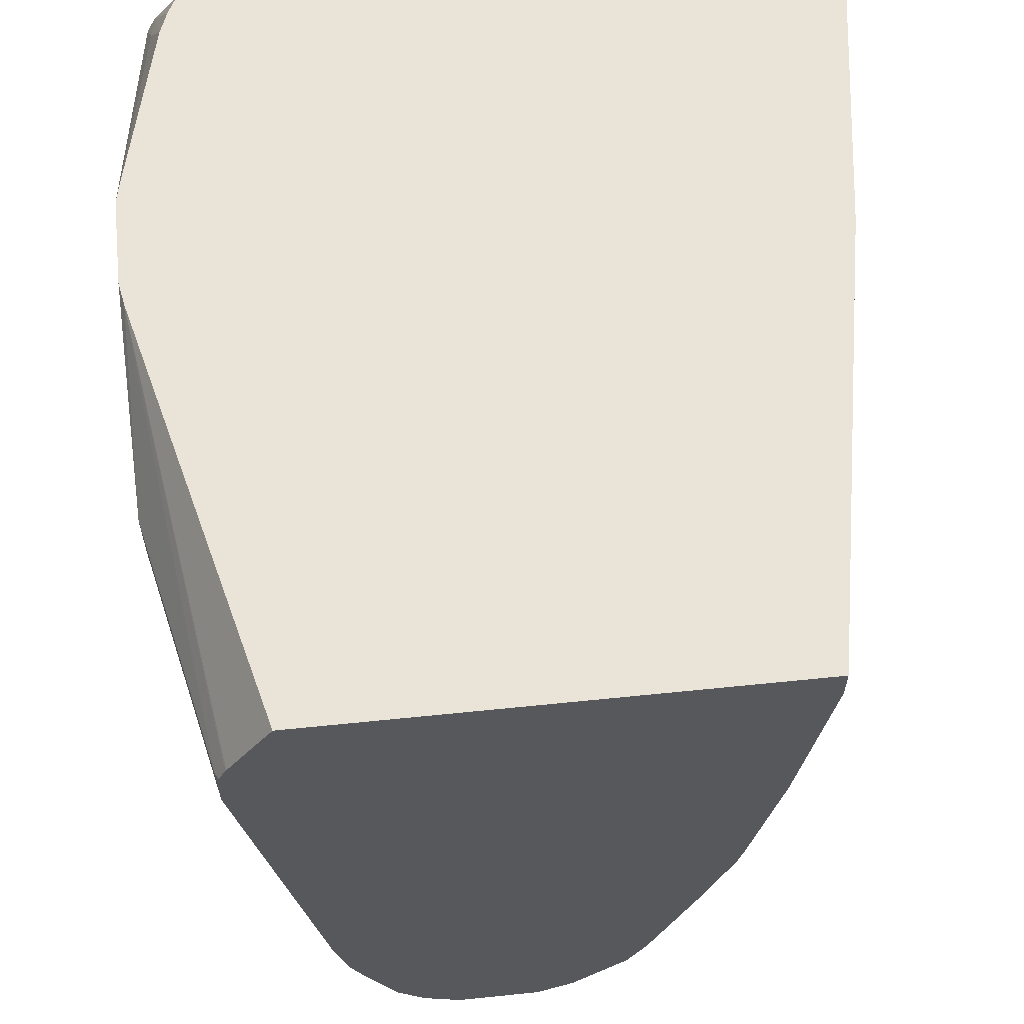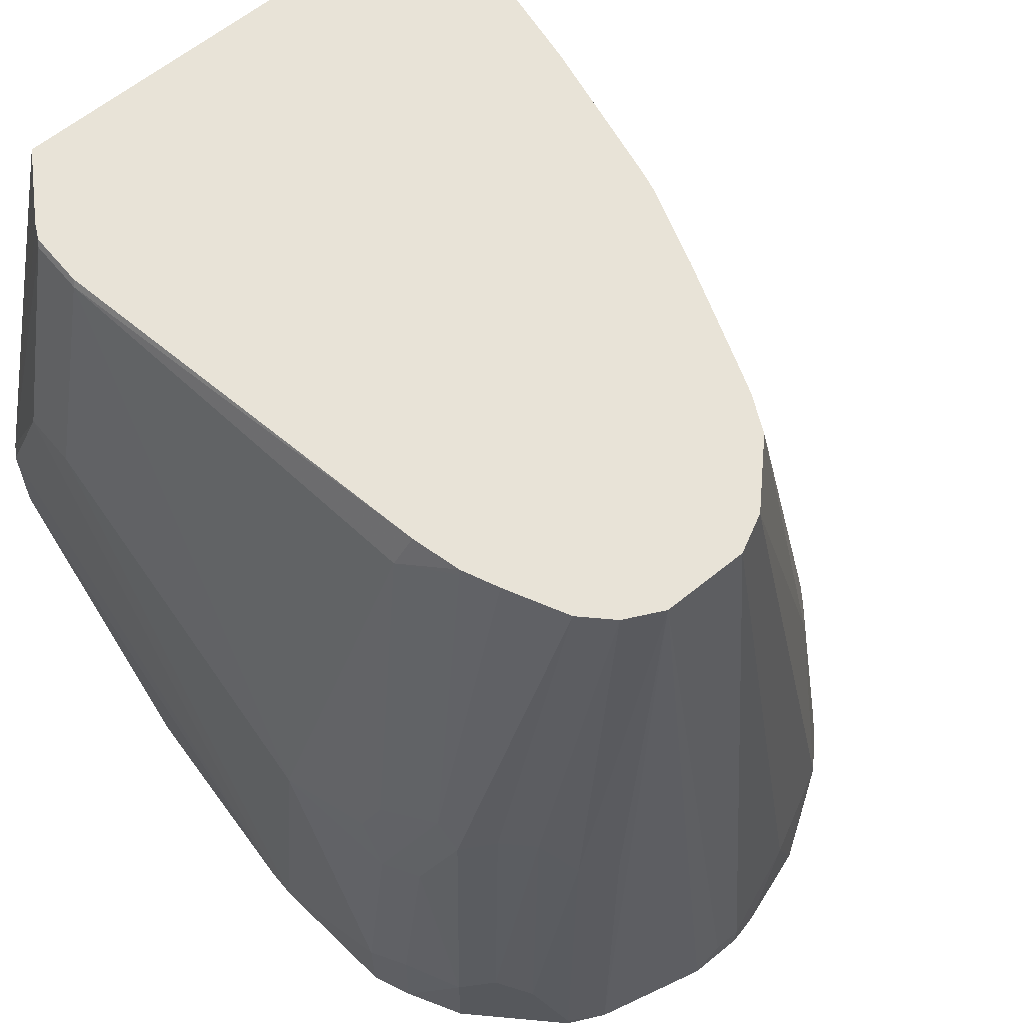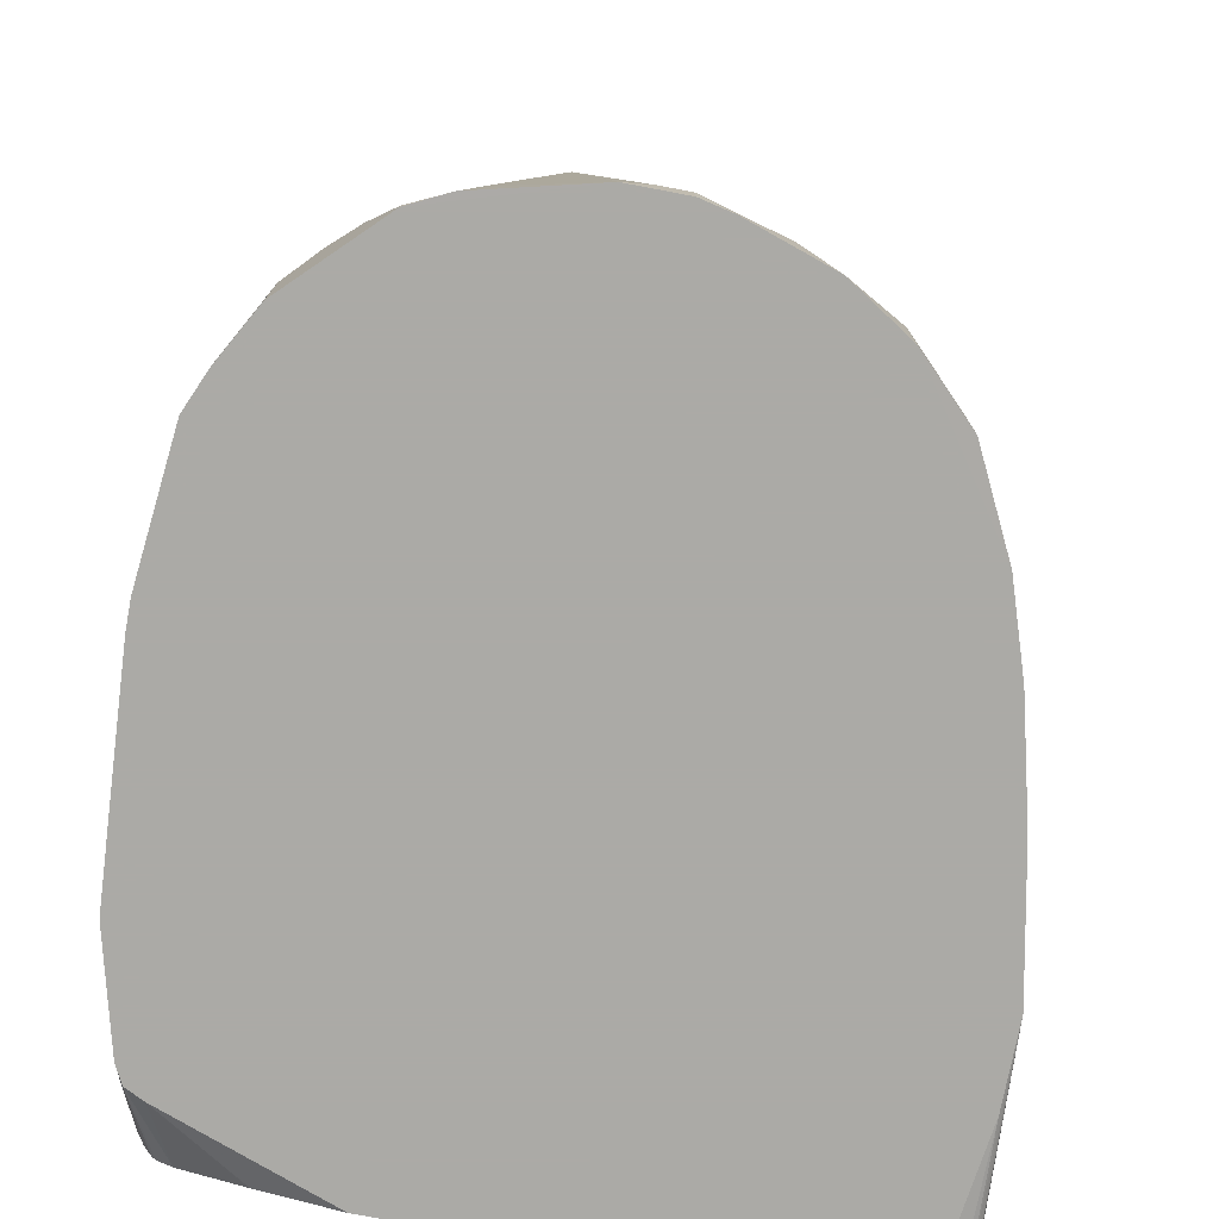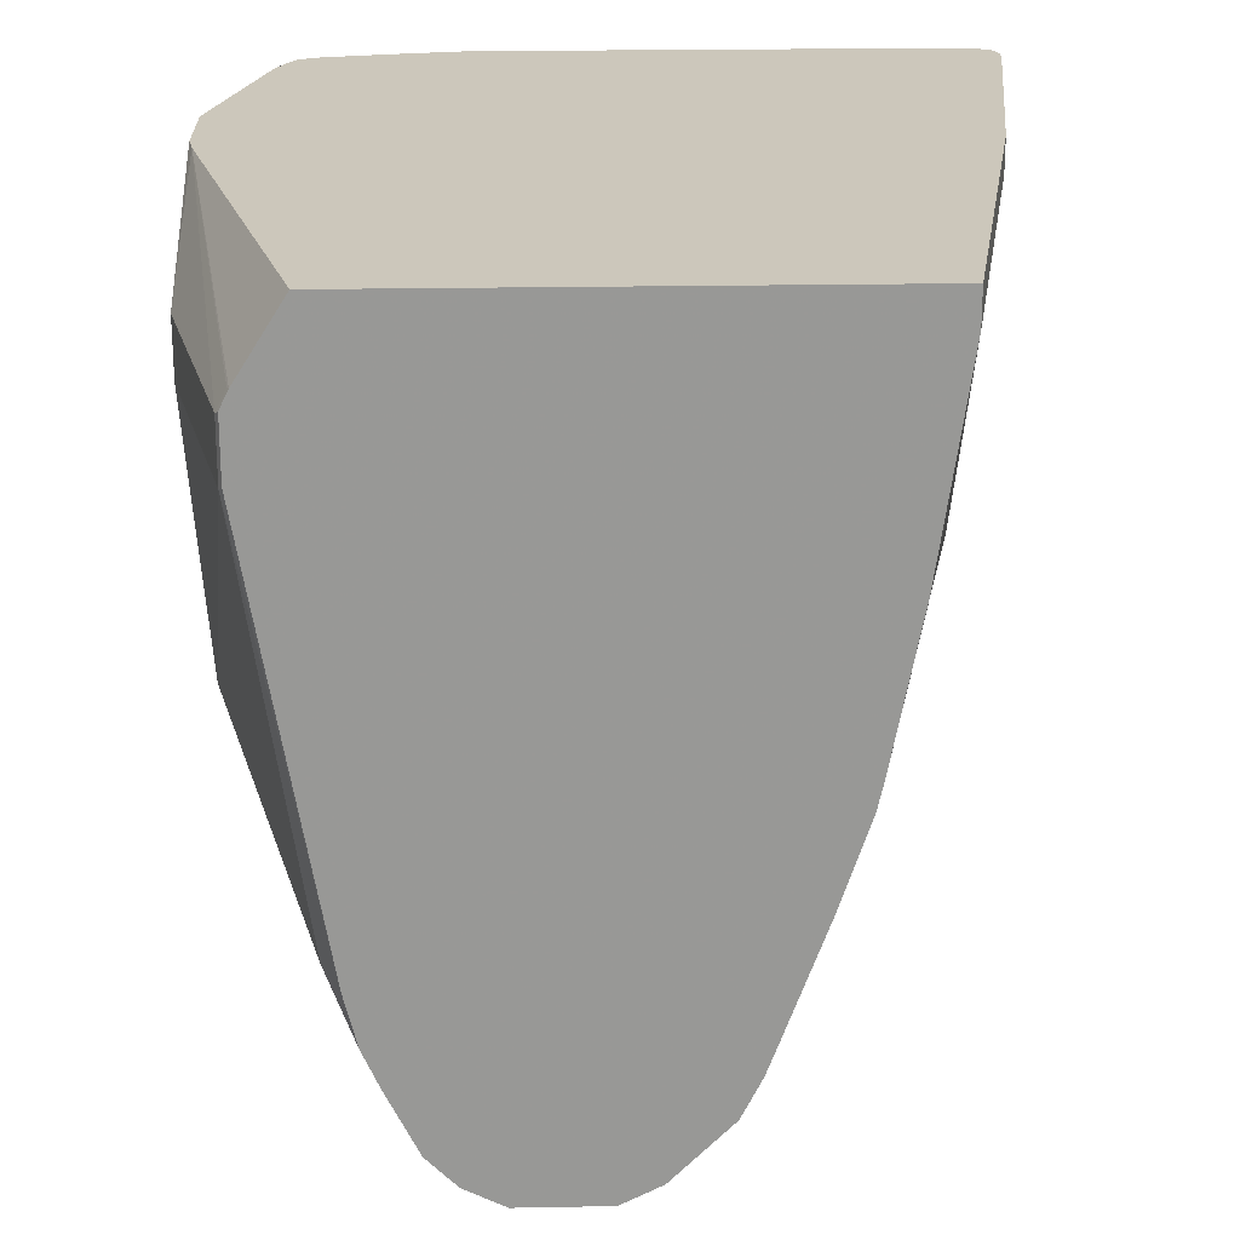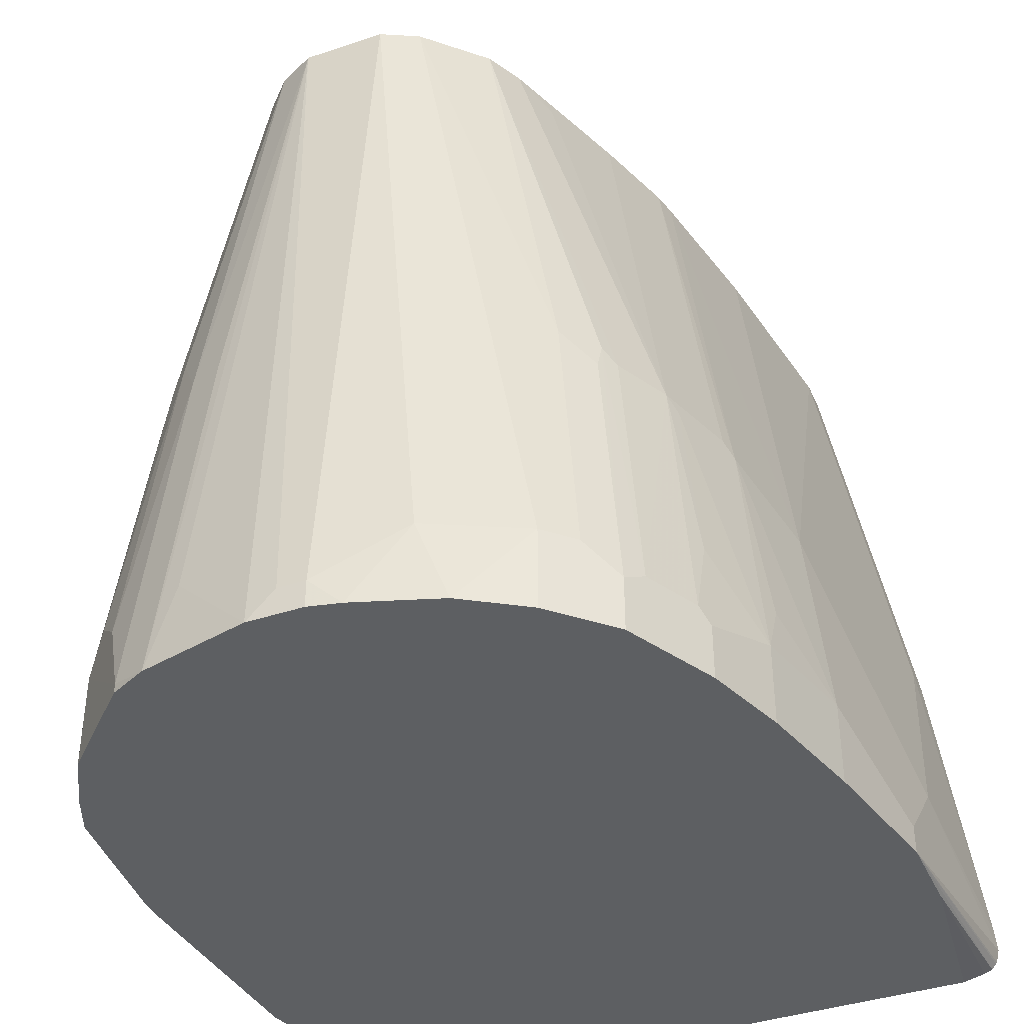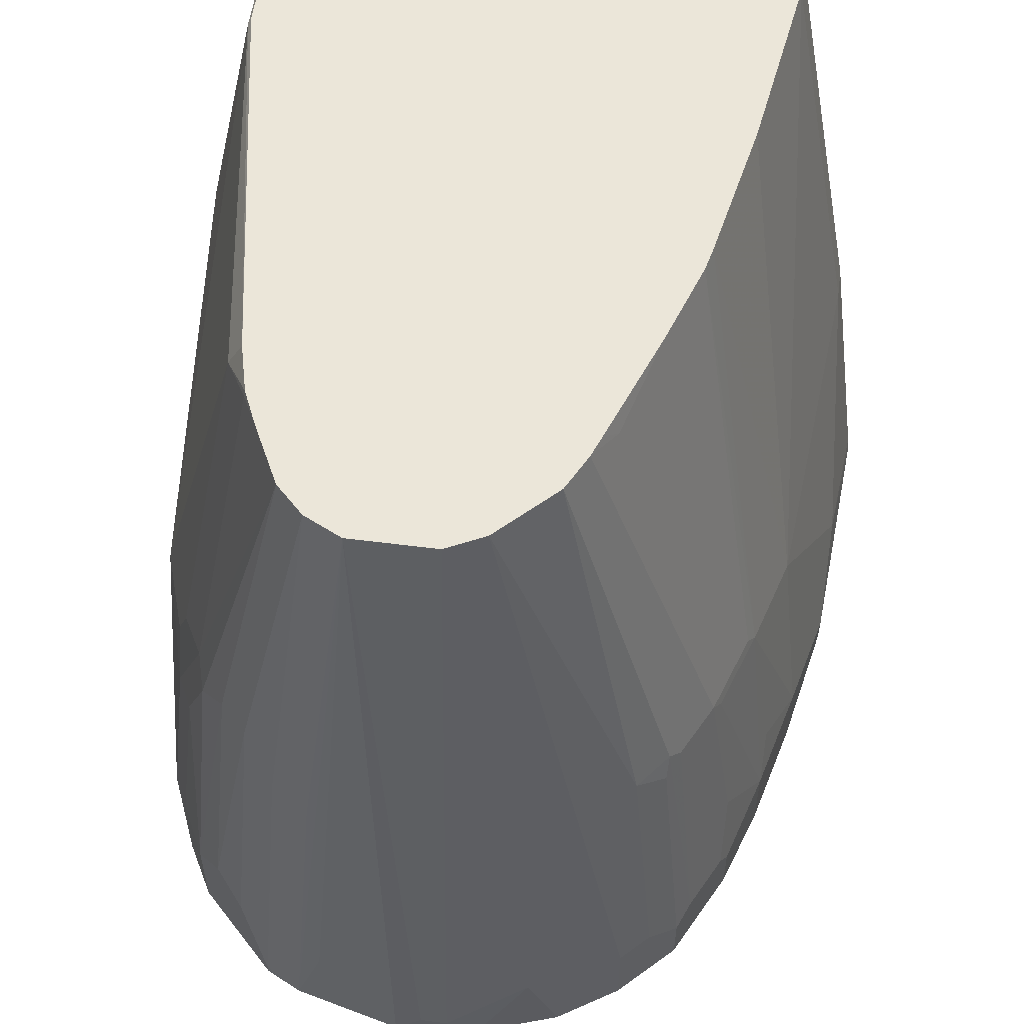
<metadata>
{"format":"obj","ext":"obj","renderer":"f3d","projection":"perspective","resolution":1024,"background":"white","views":[{"elev":60.9,"azim":174.0,"up":"+Z"},{"elev":61.7,"azim":140.3,"up":"+Y"},{"elev":-75.9,"azim":169.2,"up":"+Y"},{"elev":21.7,"azim":178.1,"up":"+Z"},{"elev":-39.6,"azim":-157.5,"up":"+Y"},{"elev":55.4,"azim":-172.3,"up":"+Y"}]}
</metadata>
<code>
v 0.0347 -0.1004 -0.6077
v -0.0752 -0.5556 -0.6135
v 0.01159 -0.1004 -0.5961
v -0.07523 -0.382 -0.5787
v -0.0926 -0.5556 -0.5961
v -0.1099 -0.573 -0.5787
v -0.1099 -0.6077 -0.5787
v -0.1389 -0.6077 -0.5209
v -0.0752 -0.6077 -0.6135
v -0.03687 -0.6077 -0.638
v 0.01522 -0.6077 -0.6554
v -0.01735 -0.5556 -0.6424
v 0.0347 -0.5903 -0.6597
v 0.08681 -0.1004 -0.6077
v -0.02311 -0.1004 -0.5613
v -0.0933 -0.382 -0.5556
v -0.09981 -0.3906 -0.5469
v -0.03471 -0.1004 -0.5382
v -0.1172 -0.3906 -0.5122
v -0.1172 -0.5643 -0.5642
v -0.1345 -0.5643 -0.5295
v -0.1345 -0.5122 -0.5122
v -0.1215 -0.3993 -0.5035
v -0.1562 -0.5556 -0.4688
v -0.1389 -0.573 -0.5209
v -0.1562 -0.6077 -0.4688
v -0.1736 -0.5556 -0.3994
v -0.1736 -0.6077 -0.3994
v 0.191 -0.6077 -0.191
v -0.191 -0.6077 -0.3125
v -0.191 -0.5903 -0.3126
v -0.2015 -0.5903 -0.1526
v -0.191 -0.5382 -0.2605
v -0.2003 -0.5767 -0.1526
v -0.1736 -0.382 -0.1736
v -0.1736 -0.382 -0.1526
v -0.1995 -0.5985 -0.1526
v -0.1988 -0.5994 -0.1526
v -0.1959 -0.6027 -0.1526
v -0.191 -0.6077 -0.2604
v -0.191 -0.6046 -0.1526
v -0.1773 -0.6077 -0.1526
v 0.1041 -0.6077 -0.1526
v 0.2396 -0.4531 -0.1526
v 0.243 -0.4378 -0.1526
v 0.2257 -0.6077 -0.2084
v 0.2431 -0.6077 -0.2778
v 0.2199 -0.6077 -0.1968
v 0.2214 -0.5816 -0.1823
v 0.2134 -0.5593 -0.1526
v 0.2083 -0.573 -0.1526
v 0.2026 -0.5845 -0.1526
v 0.2001 -0.5872 -0.1526
v 0.191 -0.5917 -0.1526
v 0.1525 -0.5996 -0.1526
v 0.2083 -0.6077 -0.191
v 0.2518 -0.6077 -0.4167
v 0.243 -0.382 -0.1526
v 0.1736 -0.1004 -0.1526
v 0.2403 -0.3673 -0.1526
v 0.2013 -0.1004 -0.1962
v 0.2064 -0.1004 -0.2065
v 0.2083 -0.1042 -0.2084
v 0.2026 -0.1042 -0.1968
v 0.243 -0.2605 -0.2084
v 0.243 -0.2605 -0.2431
v 0.2083 -0.1042 -0.2431
v 0.2064 -0.1004 -0.2412
v 0.163 -0.1004 -0.4899
v 0.1736 -0.1215 -0.4861
v 0.1555 -0.1004 -0.5201
v 0.1563 -0.1042 -0.5208
v 0.1456 -0.1004 -0.542
v 0.1996 -0.3385 -0.5469
v 0.217 -0.3559 -0.5122
v 0.2257 -0.382 -0.5035
v 0.2257 -0.4167 -0.5208
v 0.243 -0.382 -0.4514
v 0.2518 -0.6077 -0.434
v 0.2431 -0.5556 -0.5209
v 0.2431 -0.6077 -0.5209
v 0.2141 -0.6077 -0.5787
v 0.2326 -0.6077 -0.5452
v 0.2315 -0.5498 -0.544
v 0.2141 -0.5498 -0.5787
v 0.162 -0.6019 -0.6308
v 0.1794 -0.5498 -0.6135
v 0.1447 -0.3762 -0.6134
v 0.1215 -0.382 -0.625
v 0.1389 -0.6077 -0.6424
v 0.162 -0.6077 -0.6308
v 0.06944 -0.6077 -0.6597
v 0.0347 -0.6077 -0.6597
v 0.05205 -0.5903 -0.6597
v 0.1215 -0.5556 -0.6424
v 0.11 -0.1004 -0.5961
v 0.162 -0.3415 -0.5961
v 0.1967 -0.5325 -0.5961
v 0.1794 -0.3415 -0.5787
v 0.1967 -0.3588 -0.5613
v 0.1273 -0.1004 -0.5787
v 0.2141 -0.4109 -0.544
v -0.1215 -0.1004 -0.1526
v -0.08342 -0.1004 -0.401
v -0.1042 -0.1004 -0.2952
v -0.1215 -0.1004 -0.1736
v -0.1562 -0.4167 -0.382
v -0.08678 -0.1004 -0.3858
v -0.1389 -0.3993 -0.4514
v -0.1346 -0.3906 -0.4601
v -0.06605 -0.1004 -0.4531
v -0.03979 -0.1004 -0.5247
v -0.04774 -0.1129 -0.5122
v -0.1562 -0.5209 -0.4514
v -0.0926 -0.3993 -0.5613
f 92 82 9
f 91 86 82
f 11 92 9
f 93 92 11
f 95 92 14
f 93 11 13
f 11 12 13
f 94 92 13
f 94 14 92
f 94 13 14
f 93 13 92
f 89 90 14
f 95 14 90
f 99 97 96
f 89 14 88
f 88 14 96
f 88 96 97
f 98 87 97
f 98 85 87
f 99 85 98
f 99 100 85
f 99 101 100
f 91 82 92
f 99 96 101
f 95 90 92
f 88 97 87
f 79 66 57
f 91 90 86
f 75 74 72
f 99 98 97
f 76 74 75
f 76 77 74
f 76 78 77
f 76 70 78
f 76 75 70
f 75 72 70
f 70 67 78
f 67 66 78
f 79 78 66
f 79 80 78
f 79 81 80
f 79 57 81
f 81 57 82
f 83 81 82
f 83 80 81
f 83 84 80
f 83 85 84
f 83 82 85
f 86 85 82
f 86 87 85
f 86 88 87
f 86 89 88
f 86 90 89
f 91 92 90
f 101 96 71
f 112 113 111
f 73 74 101
f 113 19 111
f 18 104 15
f 23 109 19
f 23 24 109
f 109 24 114
f 27 109 114
f 27 107 109
f 27 33 107
f 27 31 33
f 27 28 31
f 33 35 107
f 113 18 19
f 36 103 35
f 59 71 103
f 69 71 59
f 82 29 9
f 57 29 82
f 56 29 57
f 56 43 29
f 39 36 37
f 115 6 16
f 115 4 6
f 115 16 4
f 72 74 73
f 36 59 103
f 112 18 113
f 112 111 18
f 111 104 18
f 74 100 101
f 74 102 100
f 74 77 102
f 102 77 80
f 102 80 84
f 102 84 85
f 102 85 100
f 77 78 80
f 96 14 71
f 14 15 71
f 15 103 71
f 104 103 15
f 105 103 104
f 106 103 105
f 106 35 103
f 106 107 35
f 106 105 107
f 108 107 105
f 108 109 107
f 108 104 109
f 108 105 104
f 110 109 104
f 110 19 109
f 110 111 19
f 110 104 111
f 73 101 71
f 72 73 71
f 27 114 24
f 70 71 69
f 22 23 19
f 22 24 23
f 25 24 22
f 25 8 24
f 25 6 8
f 25 21 6
f 25 22 21
f 26 24 8
f 26 27 24
f 26 28 27
f 26 8 28
f 22 19 21
f 8 9 28
f 30 28 29
f 30 31 28
f 32 31 30
f 32 33 31
f 34 33 32
f 34 35 33
f 34 36 35
f 34 32 36
f 32 37 36
f 32 30 37
f 38 37 30
f 28 9 29
f 20 21 19
f 20 6 21
f 20 16 6
f 2 3 1
f 2 4 3
f 5 4 2
f 5 6 4
f 5 2 6
f 7 6 2
f 7 8 6
f 7 9 8
f 7 2 9
f 10 9 2
f 10 11 9
f 10 12 11
f 72 71 70
f 10 2 12
f 2 1 12
f 1 13 12
f 1 14 13
f 1 15 14
f 3 4 15
f 16 15 4
f 17 15 16
f 17 18 15
f 17 19 18
f 17 20 19
f 17 16 20
f 38 39 37
f 38 30 39
f 3 15 1
f 41 39 40
f 48 56 57
f 47 48 57
f 45 47 57
f 45 57 58
f 45 58 36
f 58 59 36
f 60 59 58
f 61 59 60
f 61 62 59
f 61 63 62
f 61 64 63
f 61 60 64
f 60 63 64
f 60 65 63
f 60 58 65
f 65 57 66
f 65 66 63
f 63 66 67
f 68 63 67
f 62 63 68
f 62 68 59
f 68 69 59
f 68 67 69
f 70 69 67
f 40 39 30
f 49 50 48
f 51 48 50
f 65 58 57
f 48 52 53
f 41 36 39
f 51 52 48
f 41 42 36
f 41 40 42
f 40 29 42
f 40 30 29
f 43 42 29
f 44 36 42
f 44 45 36
f 46 45 44
f 46 47 45
f 46 48 47
f 46 49 48
f 44 42 43
f 44 50 49
f 48 54 56
f 46 44 49
f 48 53 54
f 56 54 55
f 56 55 43
f 44 55 54
f 44 43 55
f 44 53 52
f 44 52 51
f 44 51 50
f 44 54 53

</code>
